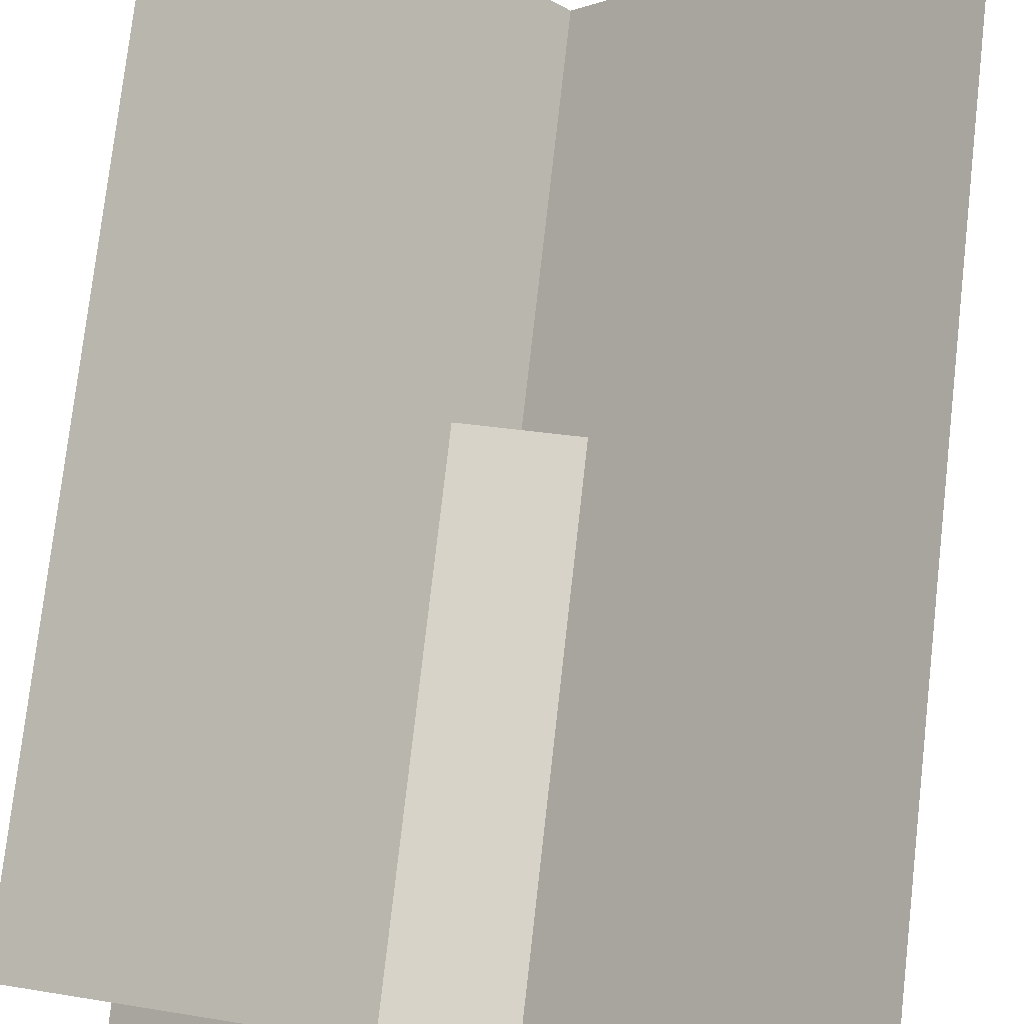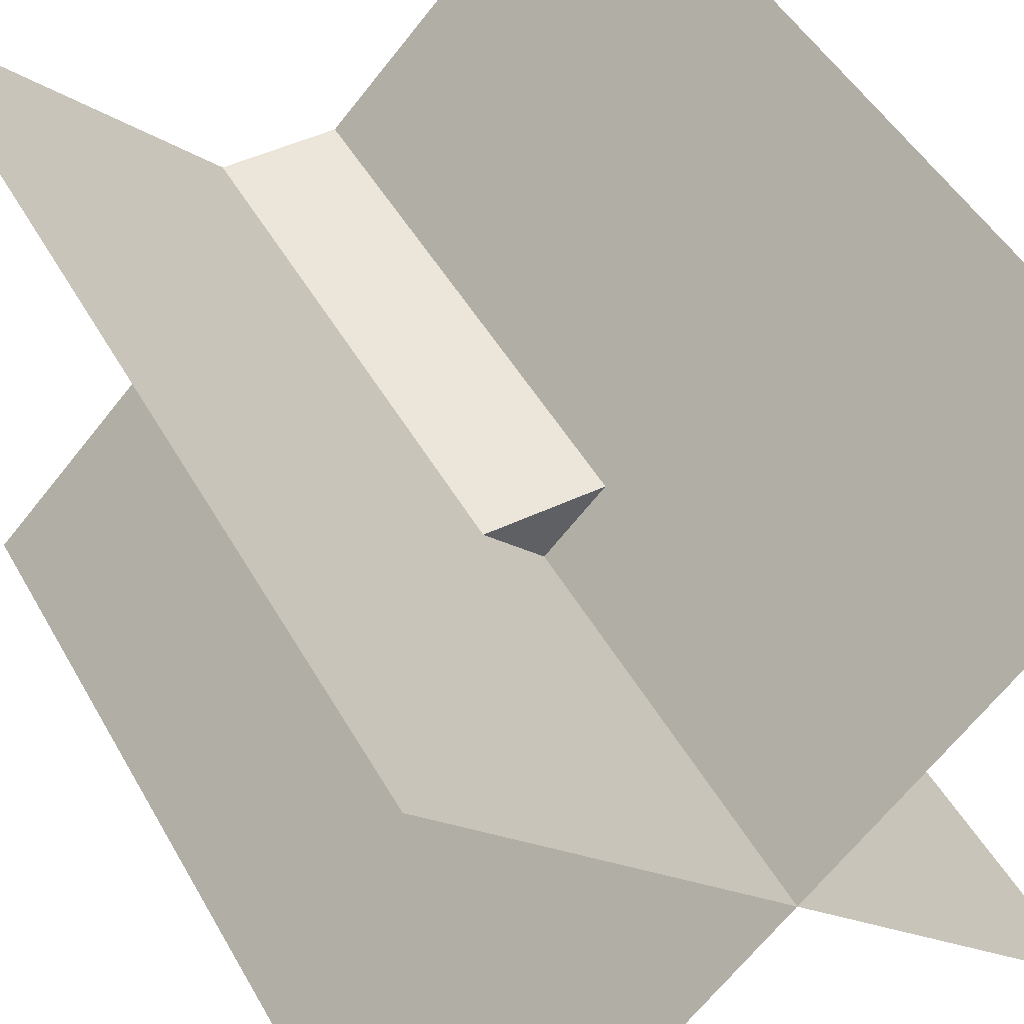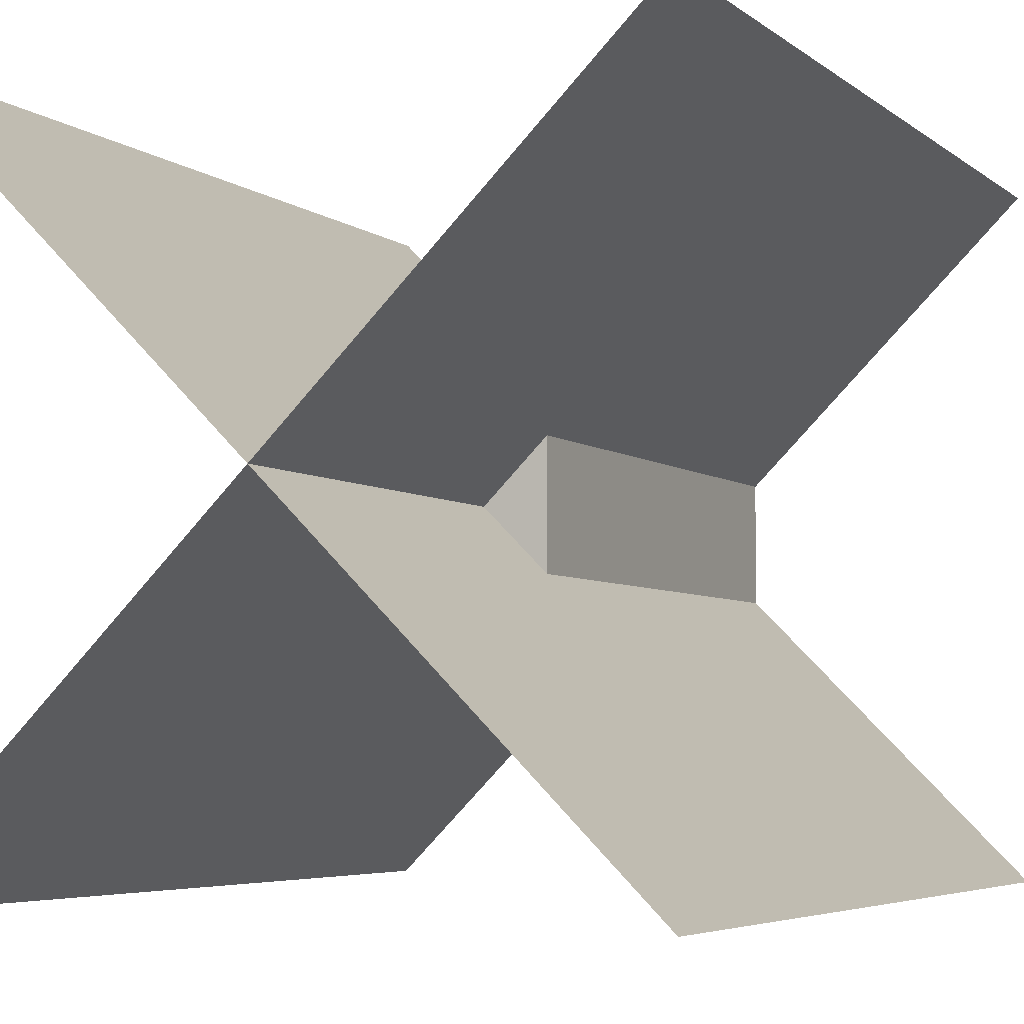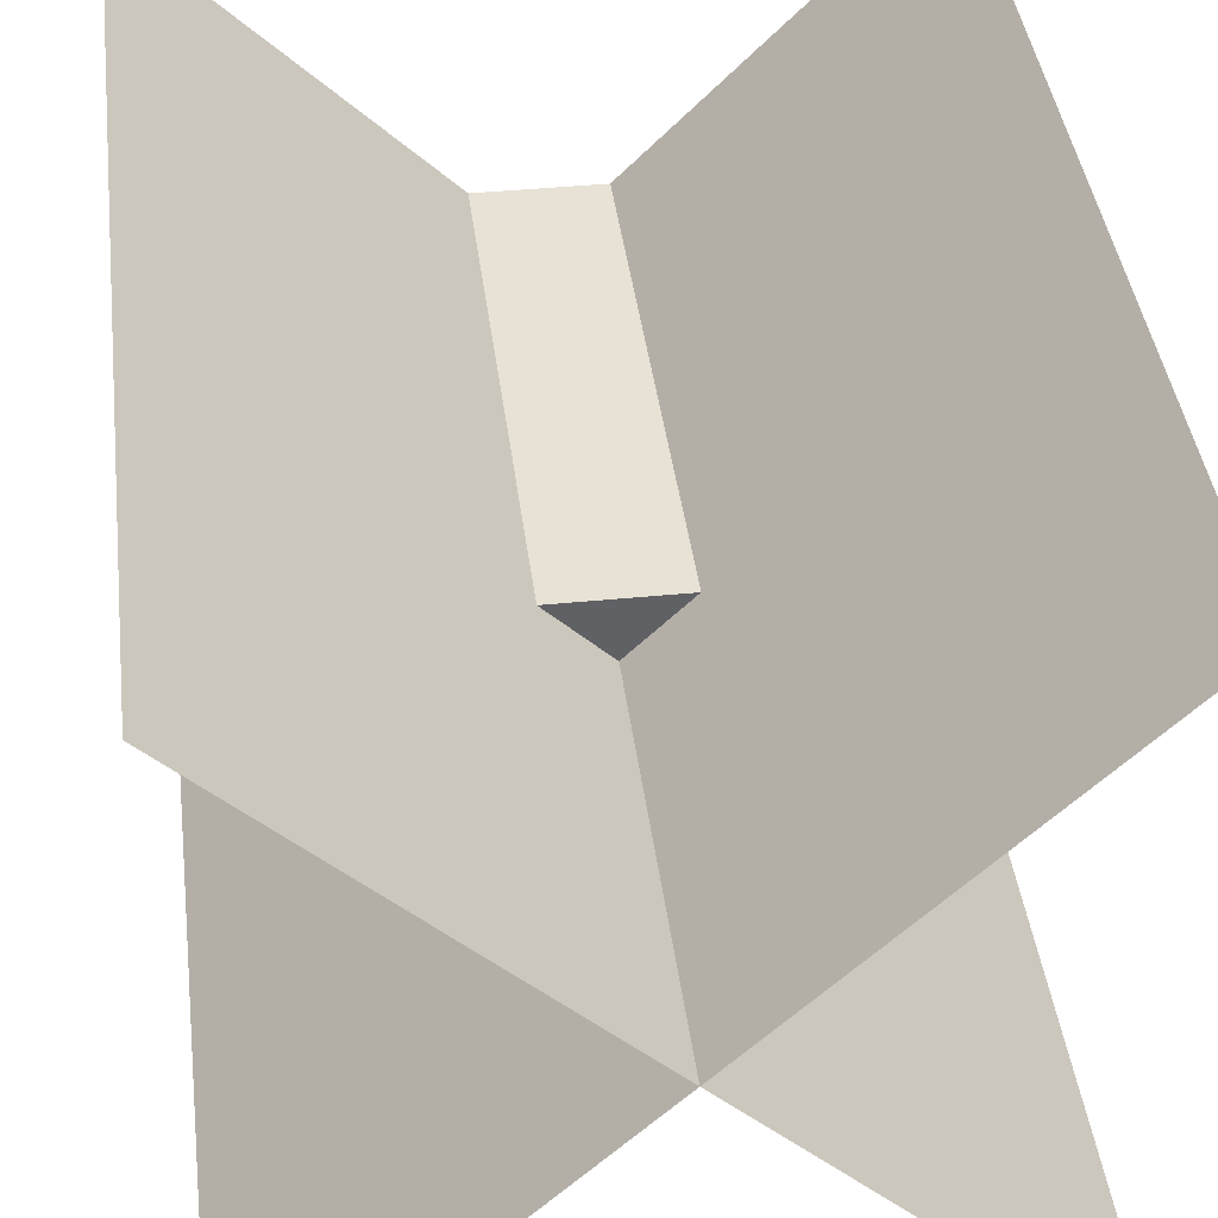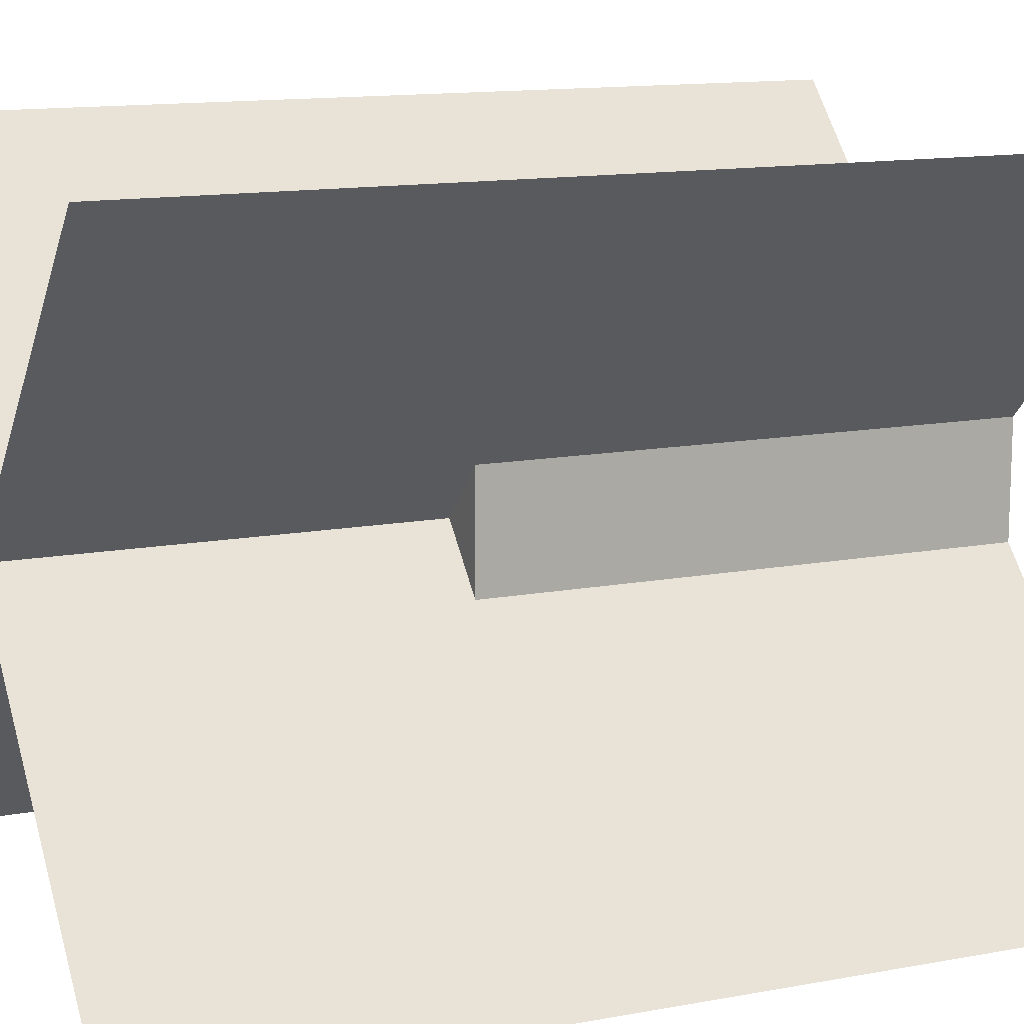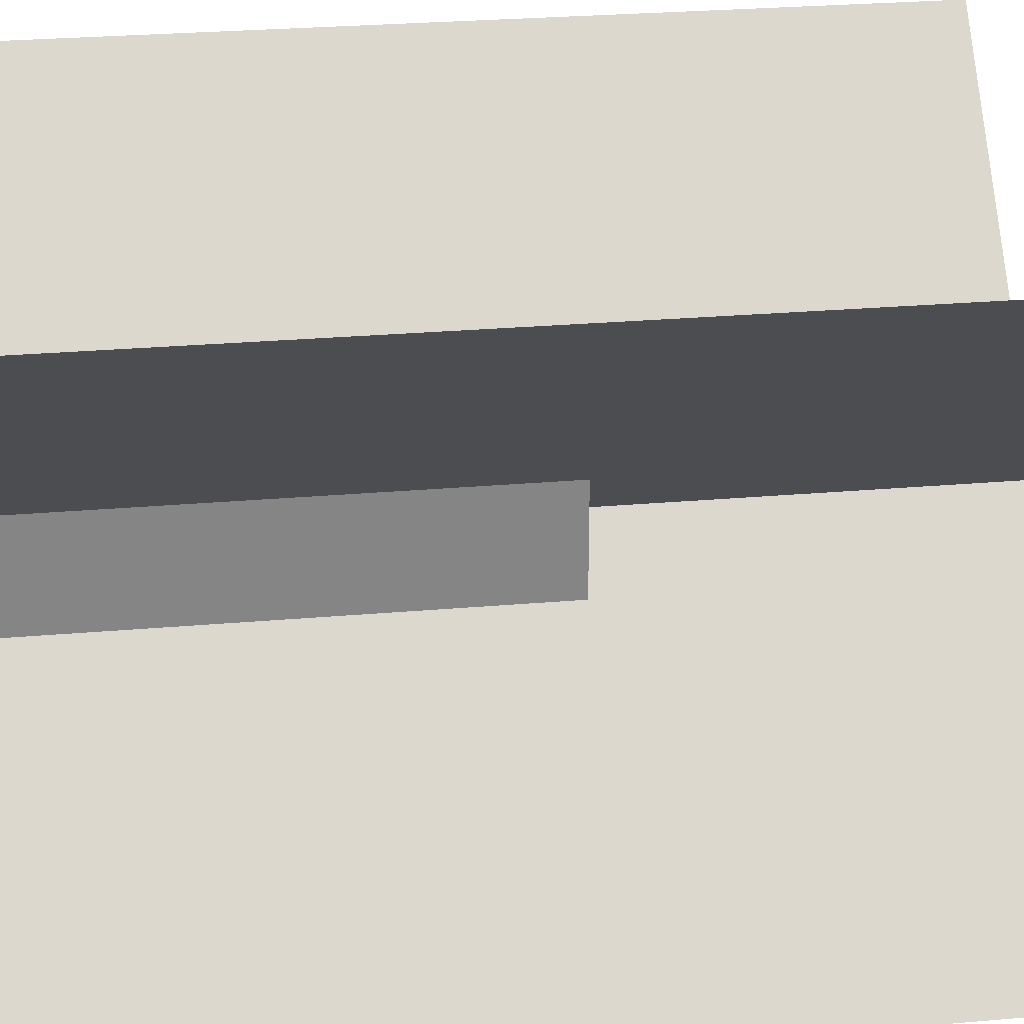
<metadata>
{"format":"obj","ext":"obj","renderer":"f3d","projection":"perspective","resolution":1024,"background":"white","views":[{"elev":76.8,"azim":6.5,"up":"+Z"},{"elev":47.6,"azim":151.9,"up":"+Z"},{"elev":-4.7,"azim":-155.9,"up":"+Z"},{"elev":40.2,"azim":173.0,"up":"+Z"},{"elev":13.2,"azim":-113.0,"up":"+Z"},{"elev":28.5,"azim":82.6,"up":"+Z"}]}
</metadata>
<code>
o Cube_Cube.001
v 0.0625 0.0625 -0.0625
v 0.0625 -0.5 -0.0625
v 0.0625 0.0625 0.0625
v 0.0625 -0.5 0.0625
v -0.0625 0.0625 -0.0625
v -0.0625 -0.5 -0.0625
v -0.0625 0.0625 0.0625
v -0.0625 -0.5 0.0625
v -0.3536 -0.5 0.3536
v -0.3536 0.5 0.3536
v 0.3536 -0.5 -0.3536
v 0.3536 0.5 -0.3536
v -0.3536 -0.5 -0.3536
v 0.3536 -0.5 0.3536
v -0.3536 0.5 -0.3536
v 0.3536 0.5 0.3536
g Cube_Cube.001_Cube_Cube.001_Material.001
f 3 1 5 7
f 8 4 2 6
f 3 4 8 7
f 1 3 4 2
f 5 1 2 6
f 7 8 6 5
g Cube_Cube.001_Cube_Cube.001_Material.002
f 9 10 12 11
f 13 14 16 15

</code>
